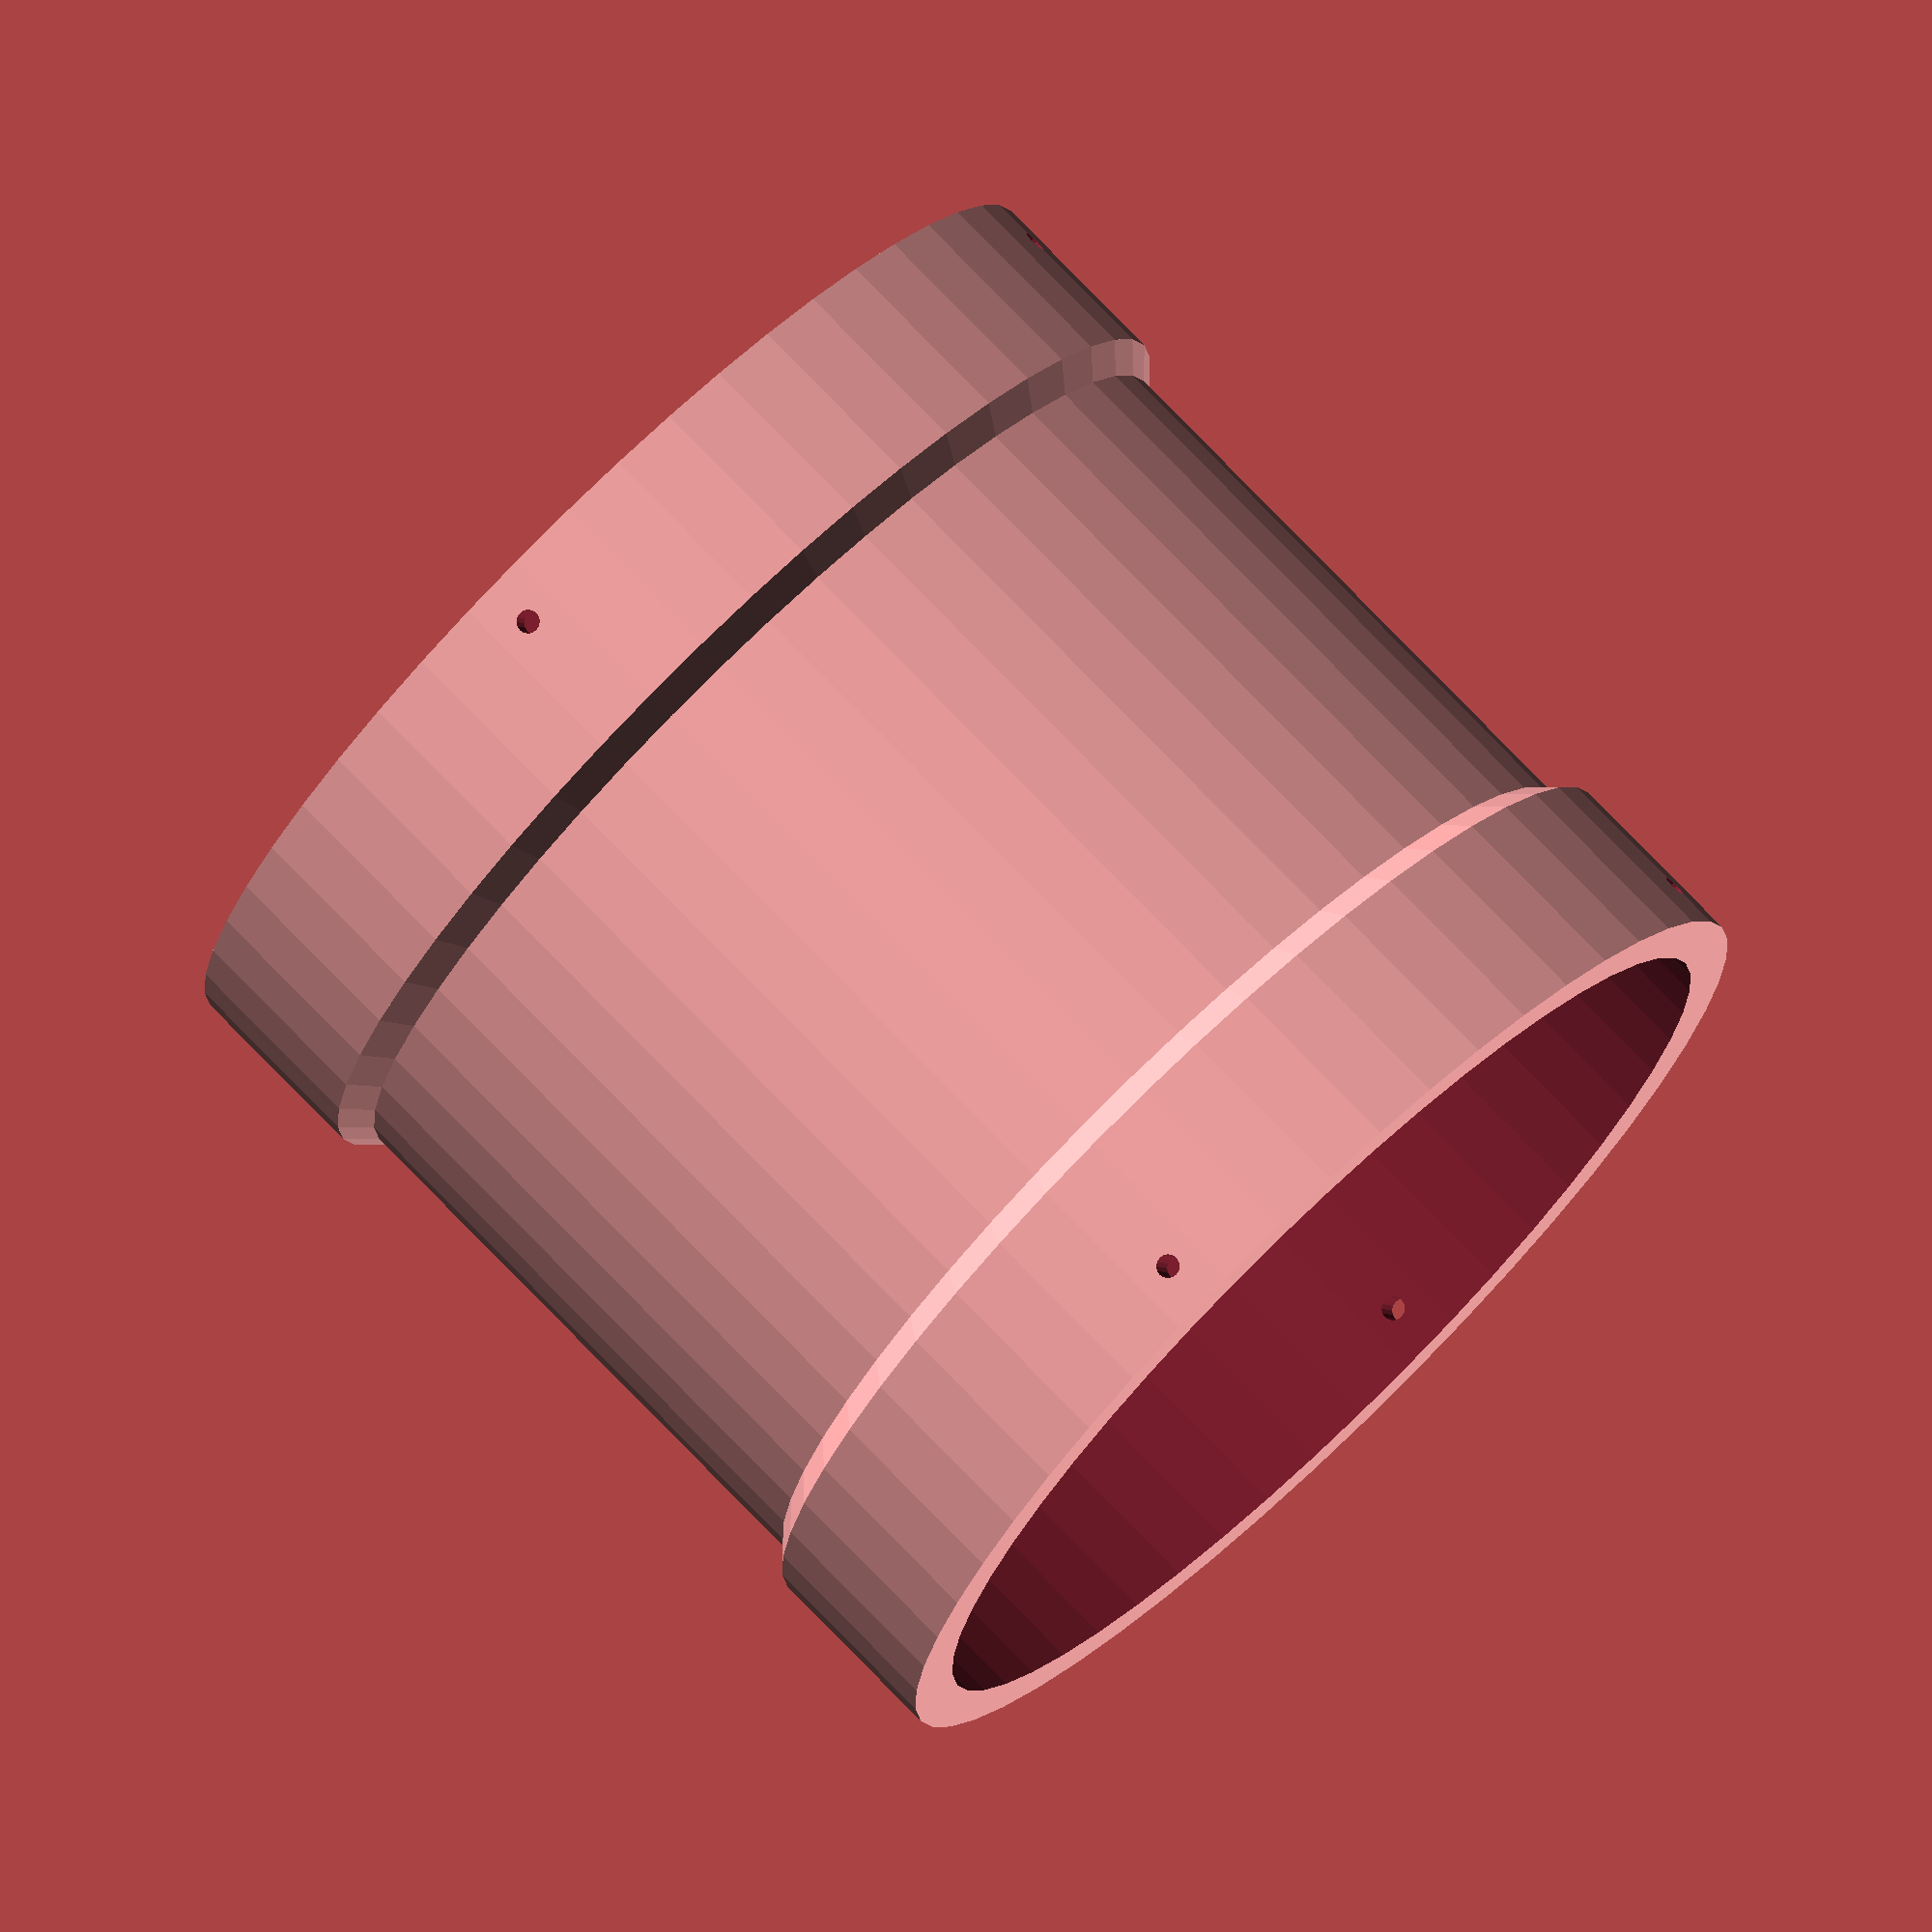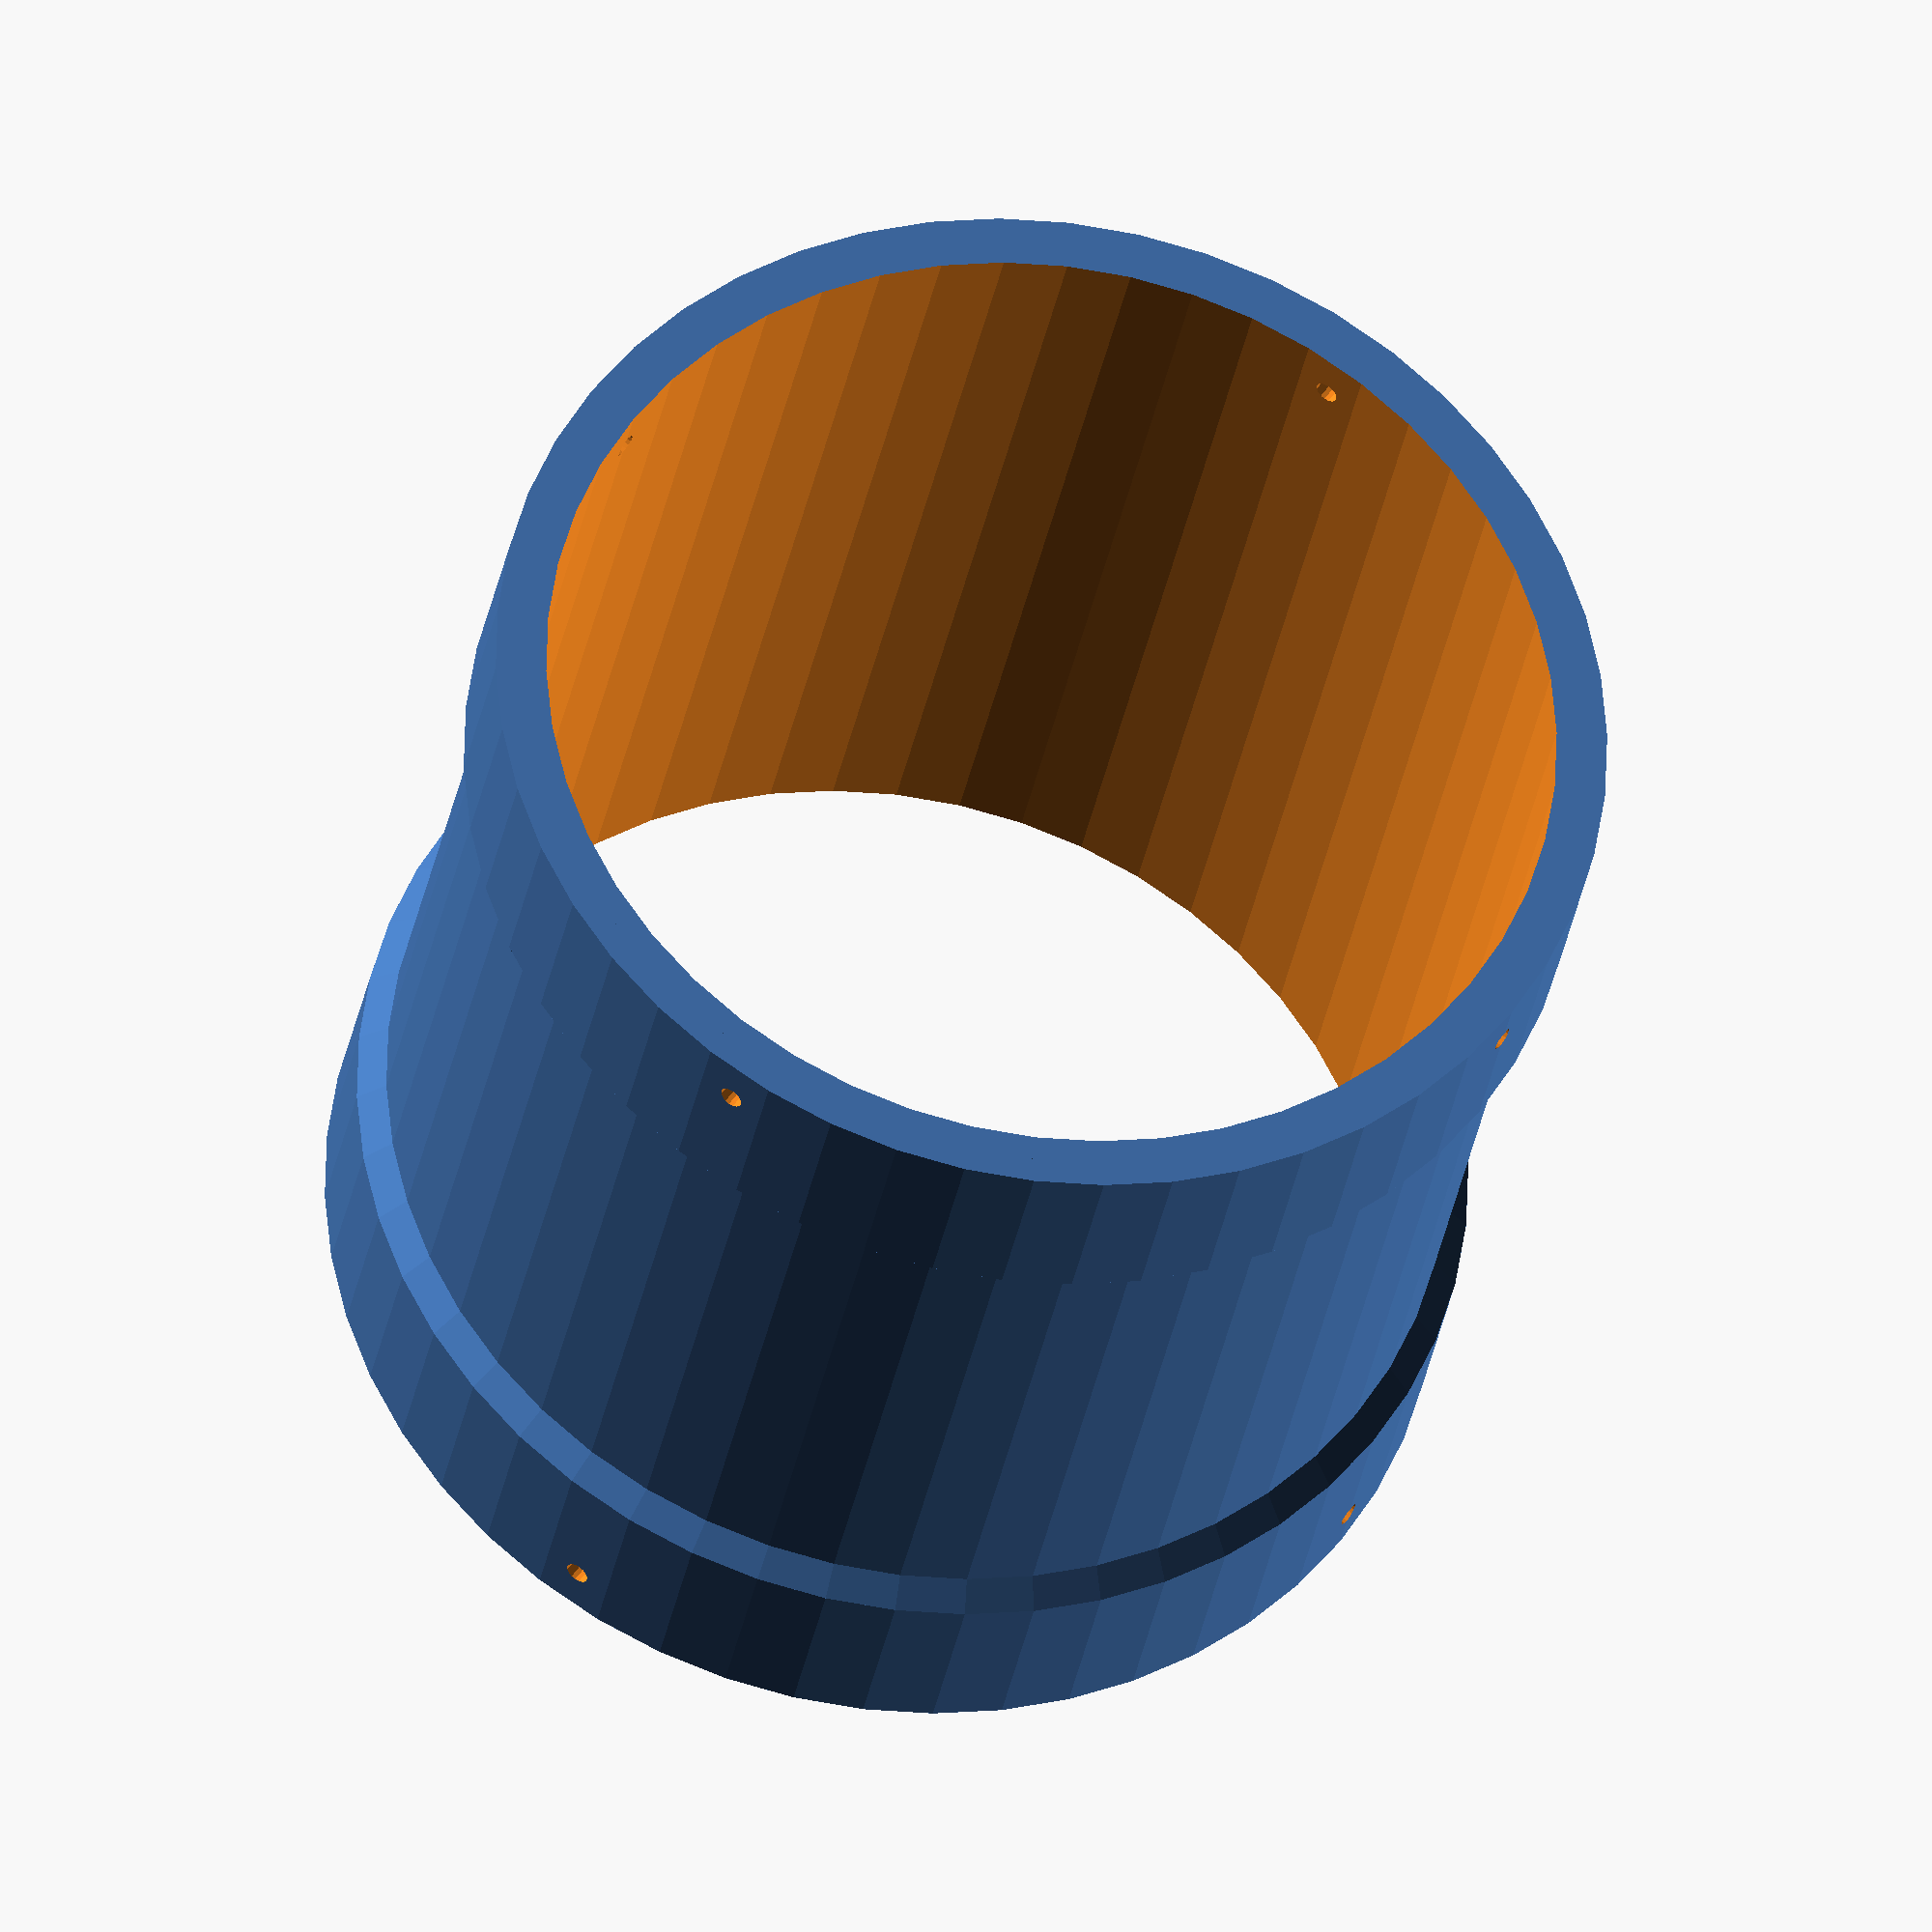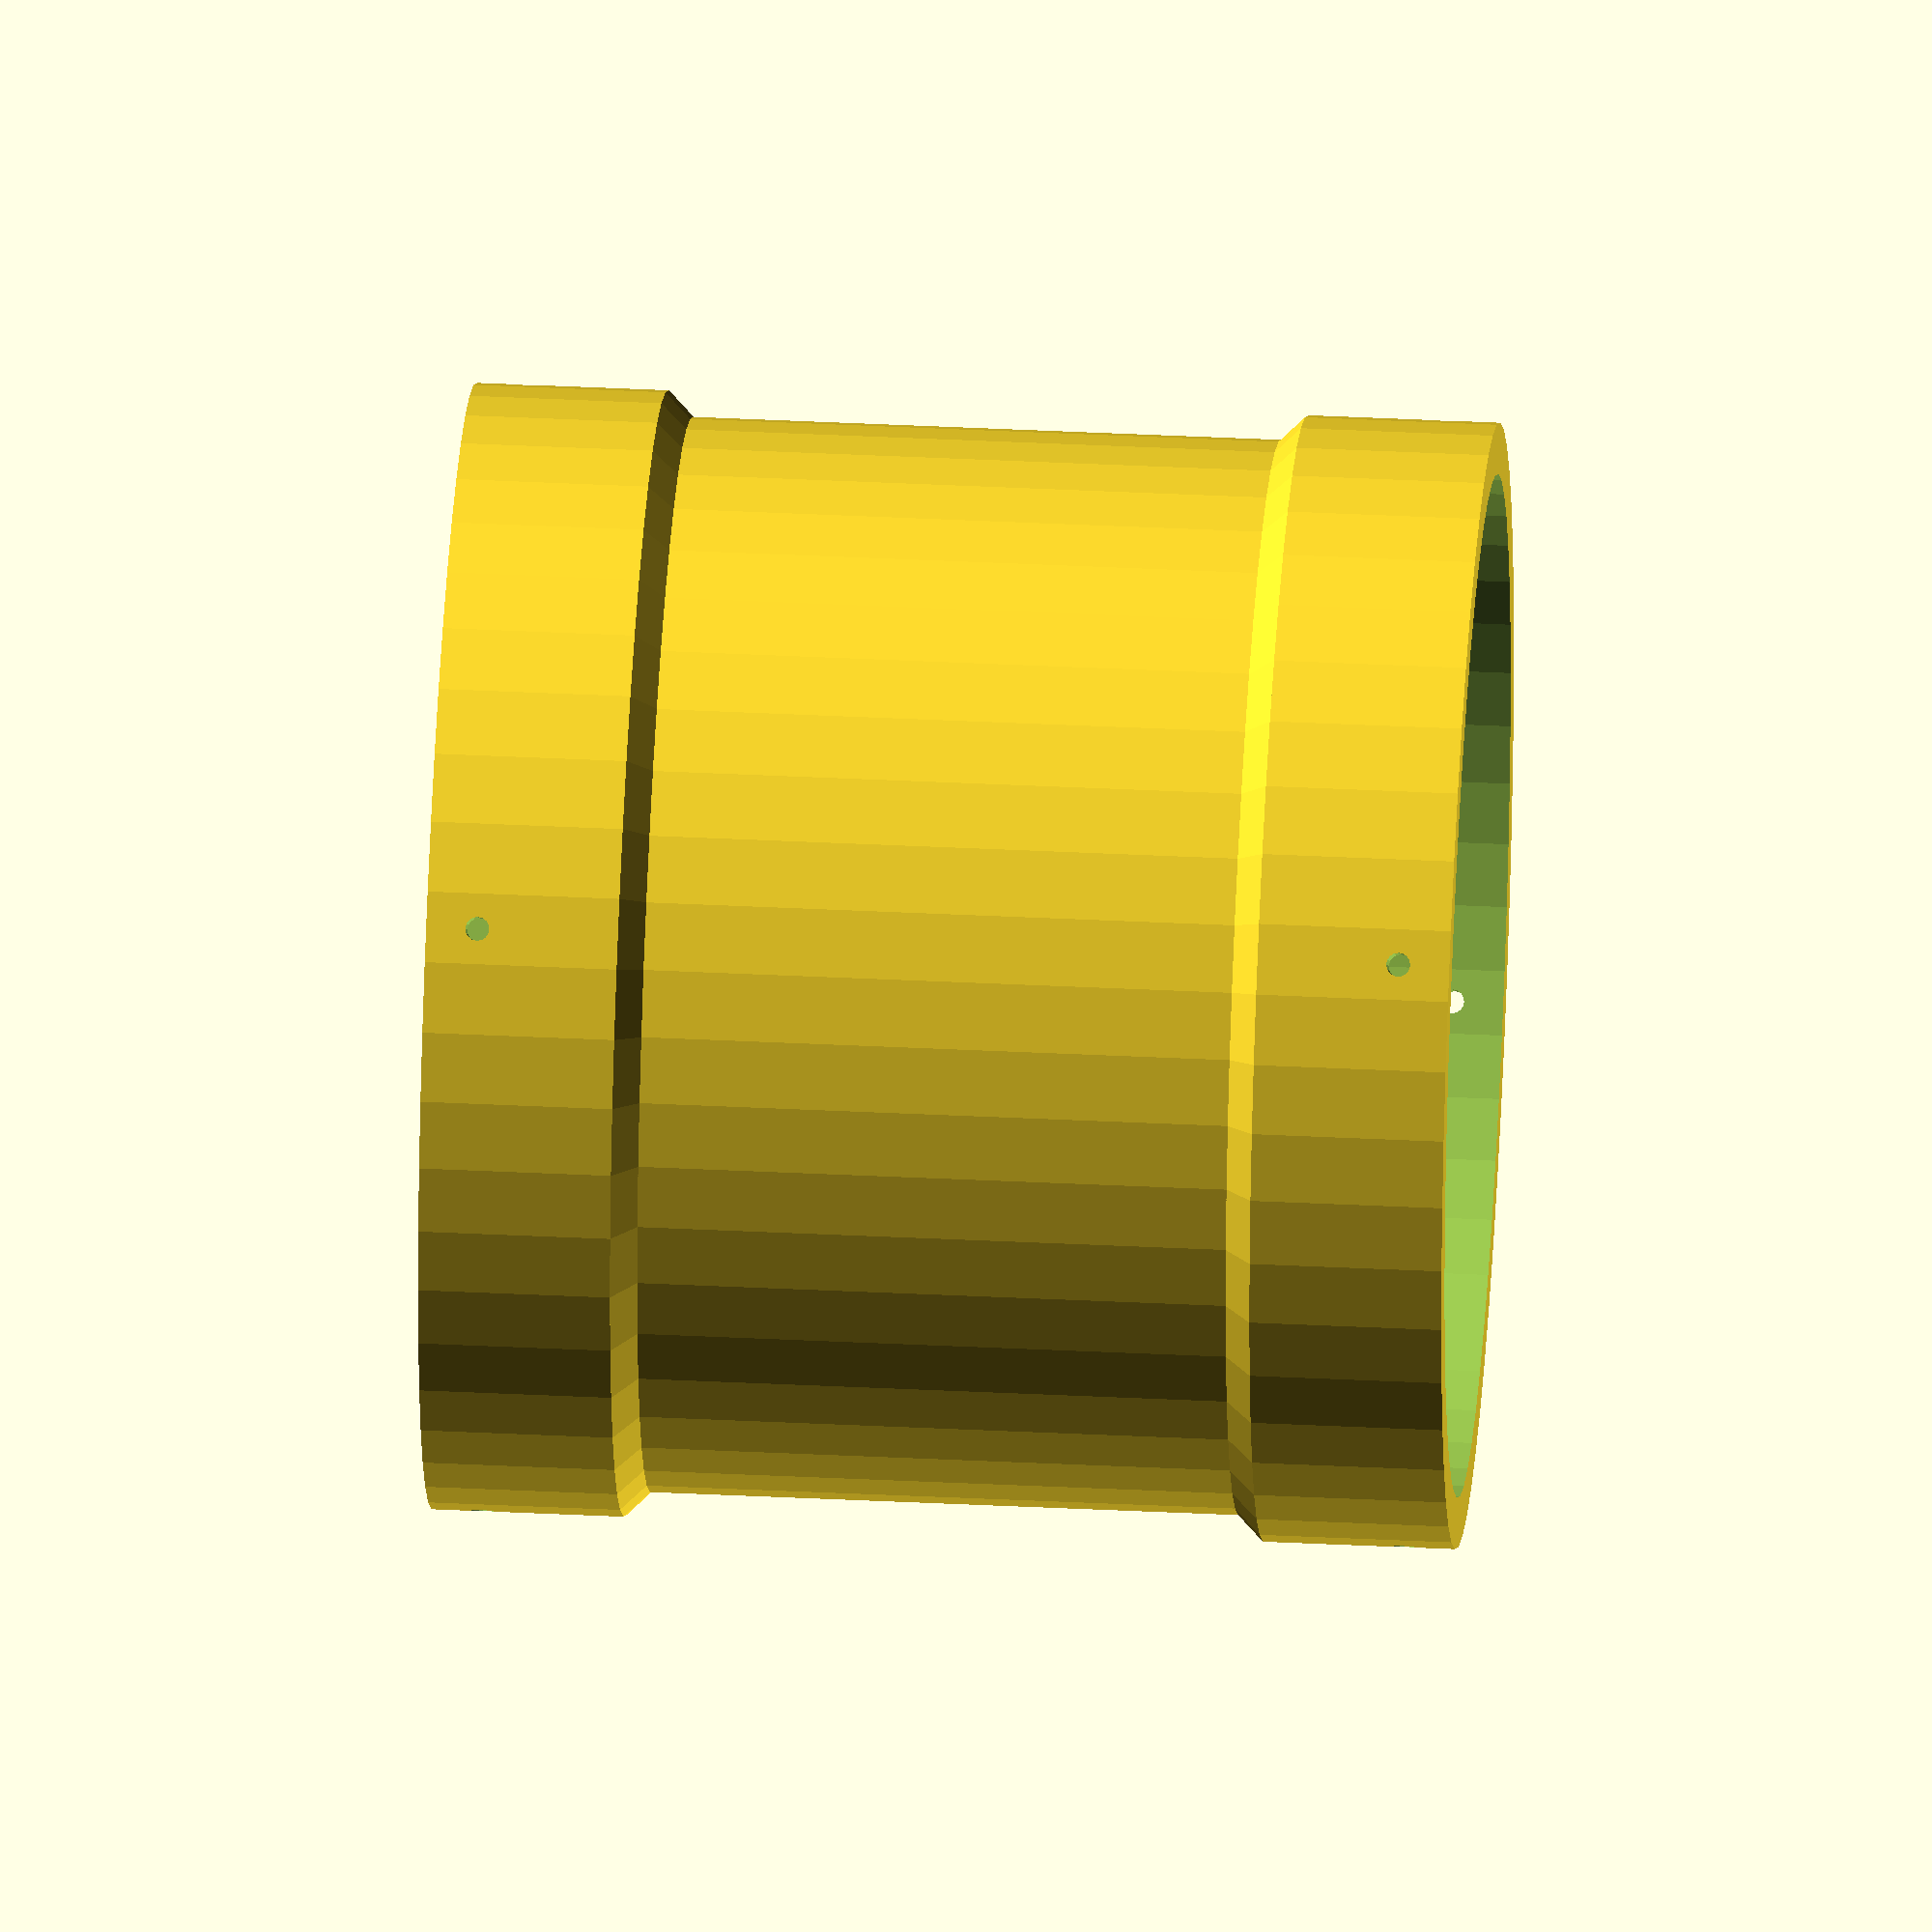
<openscad>
length=4;
InnerDiameter=4;
radius=InnerDiameter/2;
//If wallThickness is larger than brimThickness than there will not be a brim.
wallThickness=0.1;
brimThickness=0.2;
brimLength=0.75;
//These holes were put in to be tapped. This is the mounting mechanism. Set holeDiameter to 0.0 if you do not want them.
holeDiameter=.09375;
holeOffset=.2;
numberOfHoles=4;
//Set to 0 if you do not want holes at the top of the lens hood. These were put in as a plan B should the holes at the bottom strip.
topHoles=1;
//Resolution
res=50;

difference()
{
	union()
	{
	cylinder(r=radius+wallThickness,h=length,$fn=res);
	cylinder(r=radius+brimThickness,h=brimLength,$fn=res);
	translate([0,0,length-brimLength])cylinder(r=radius+brimThickness,h=brimLength,$fn=res);
	translate([0,0,length-brimLength-brimThickness])
	cylinder(r=radius,r2=radius+brimThickness,h=brimThickness,$fn=res);
	translate([0,0,brimLength])
	cylinder(r=radius+brimThickness,r2=radius,h=brimThickness,$fn=res);
	}
	for(k=[0:topHoles])
	translate([0,0,k*(length-holeOffset*2)])
		{
		for(i=[1:numberOfHoles])
		rotate([0,0,i*360/numberOfHoles])
		translate([k*(radius+0.05),0,holeOffset])rotate([0,90,0])
		cylinder(h=radius+brimThickness+0.1,r=holeDiameter/2,$fn=res/3);
		}
	translate([0,0,-0.1])cylinder(r=radius,h=length+0.2,$fn=res);
}
</openscad>
<views>
elev=104.2 azim=16.9 roll=43.9 proj=o view=solid
elev=31.5 azim=145.8 roll=170.4 proj=o view=wireframe
elev=322.9 azim=231.0 roll=93.7 proj=o view=wireframe
</views>
